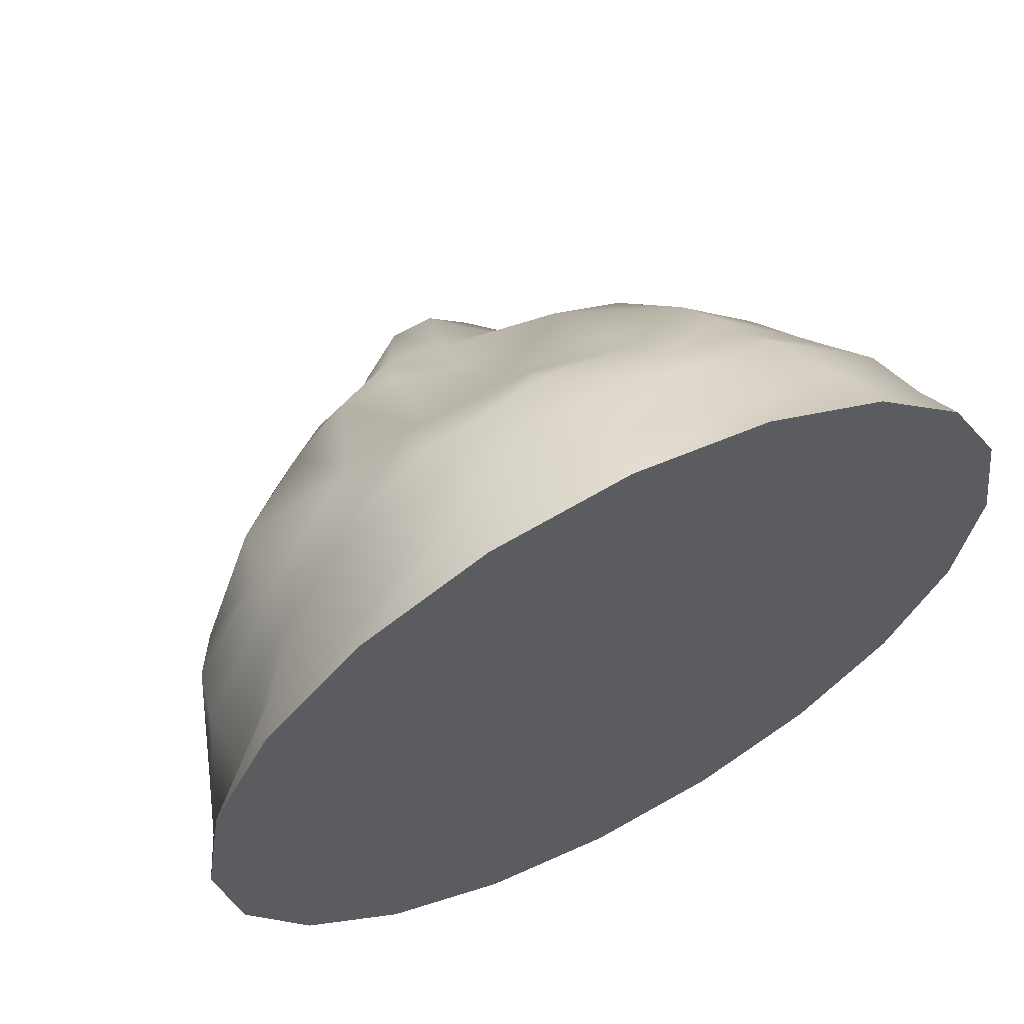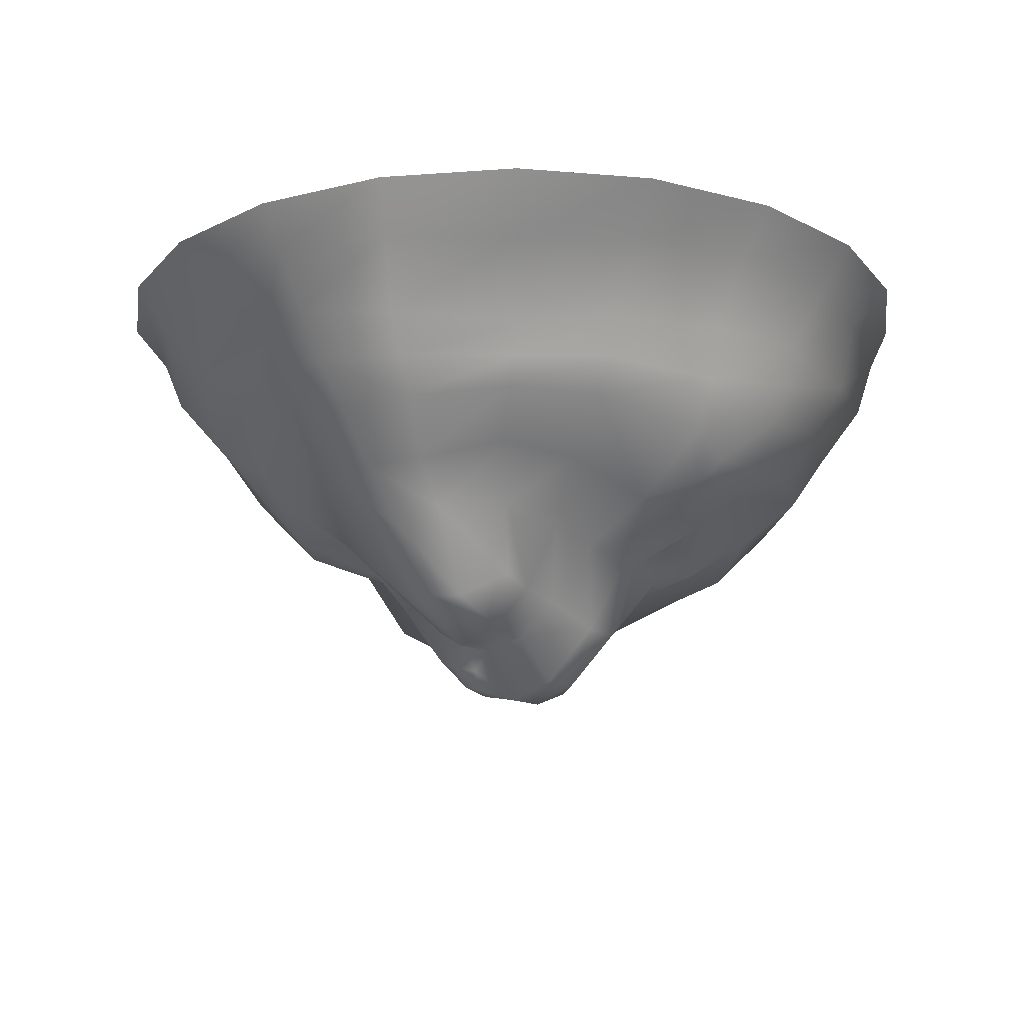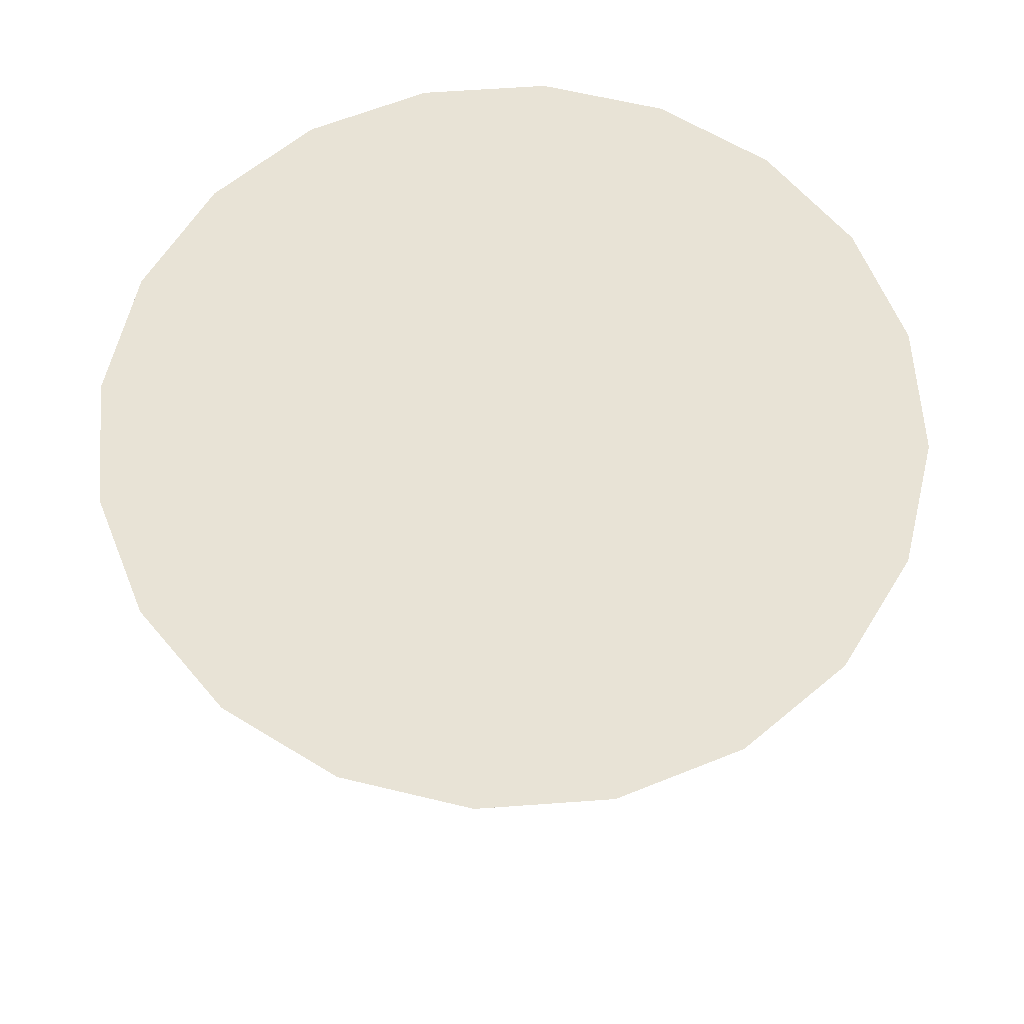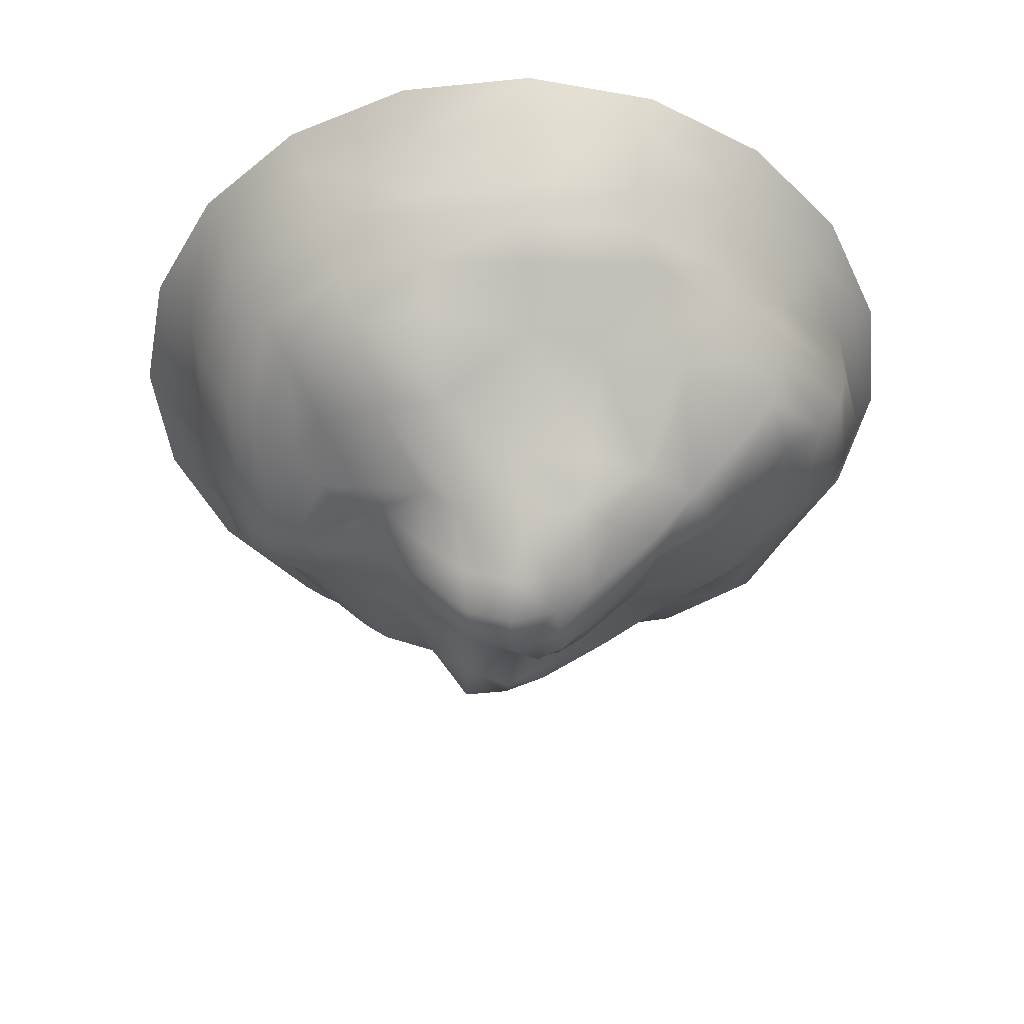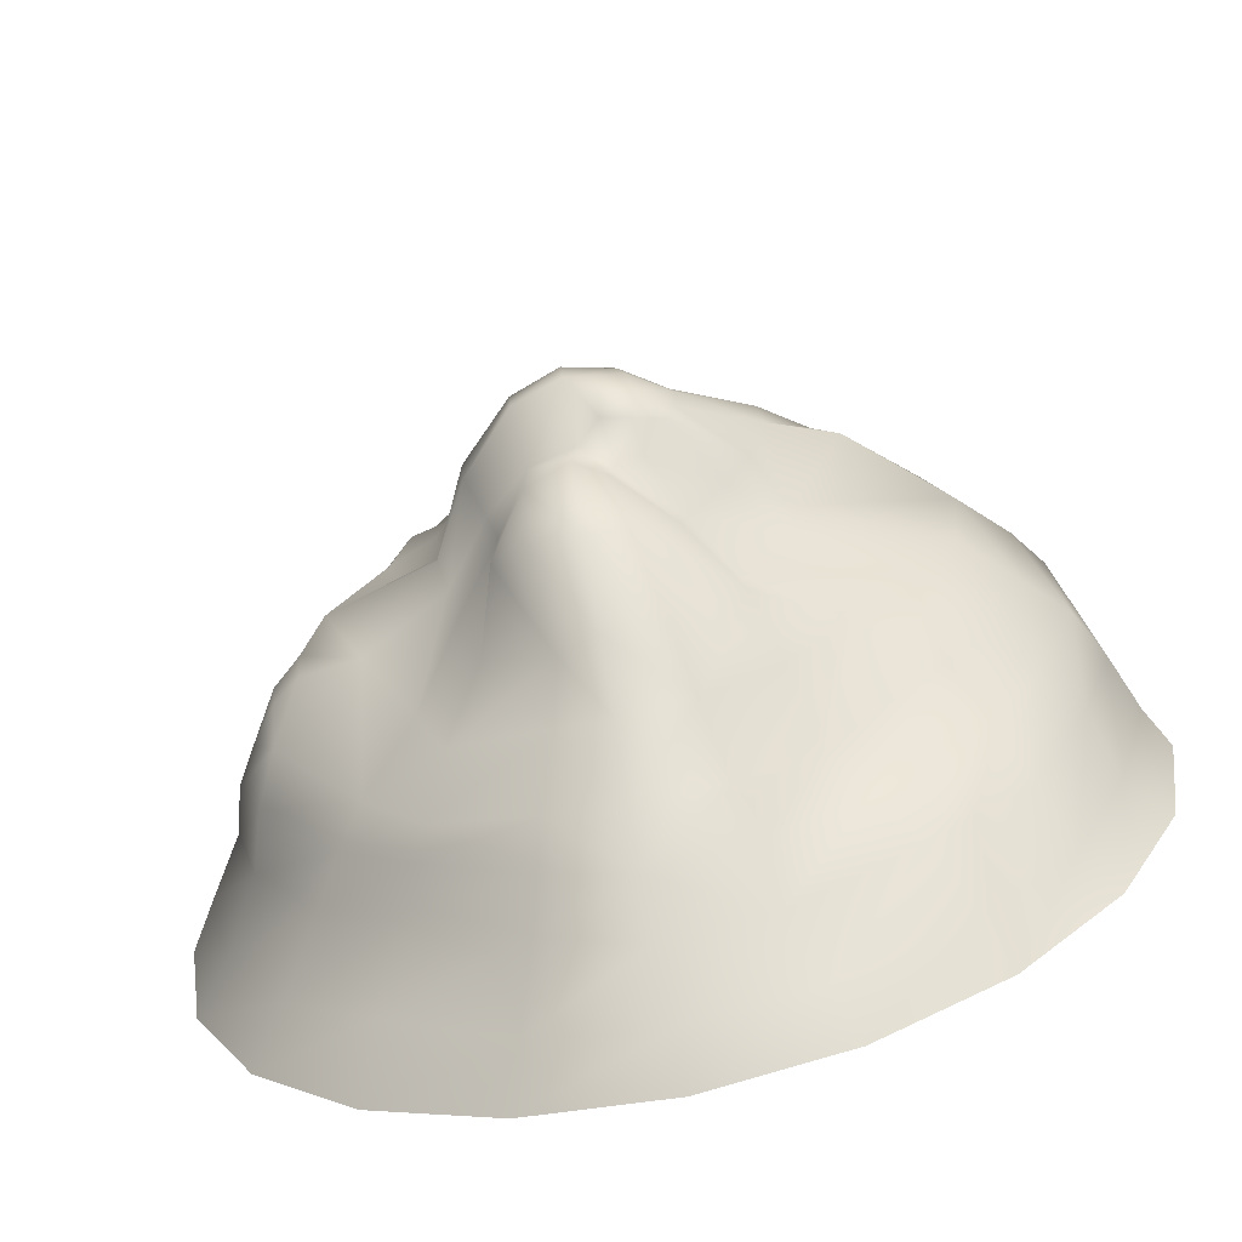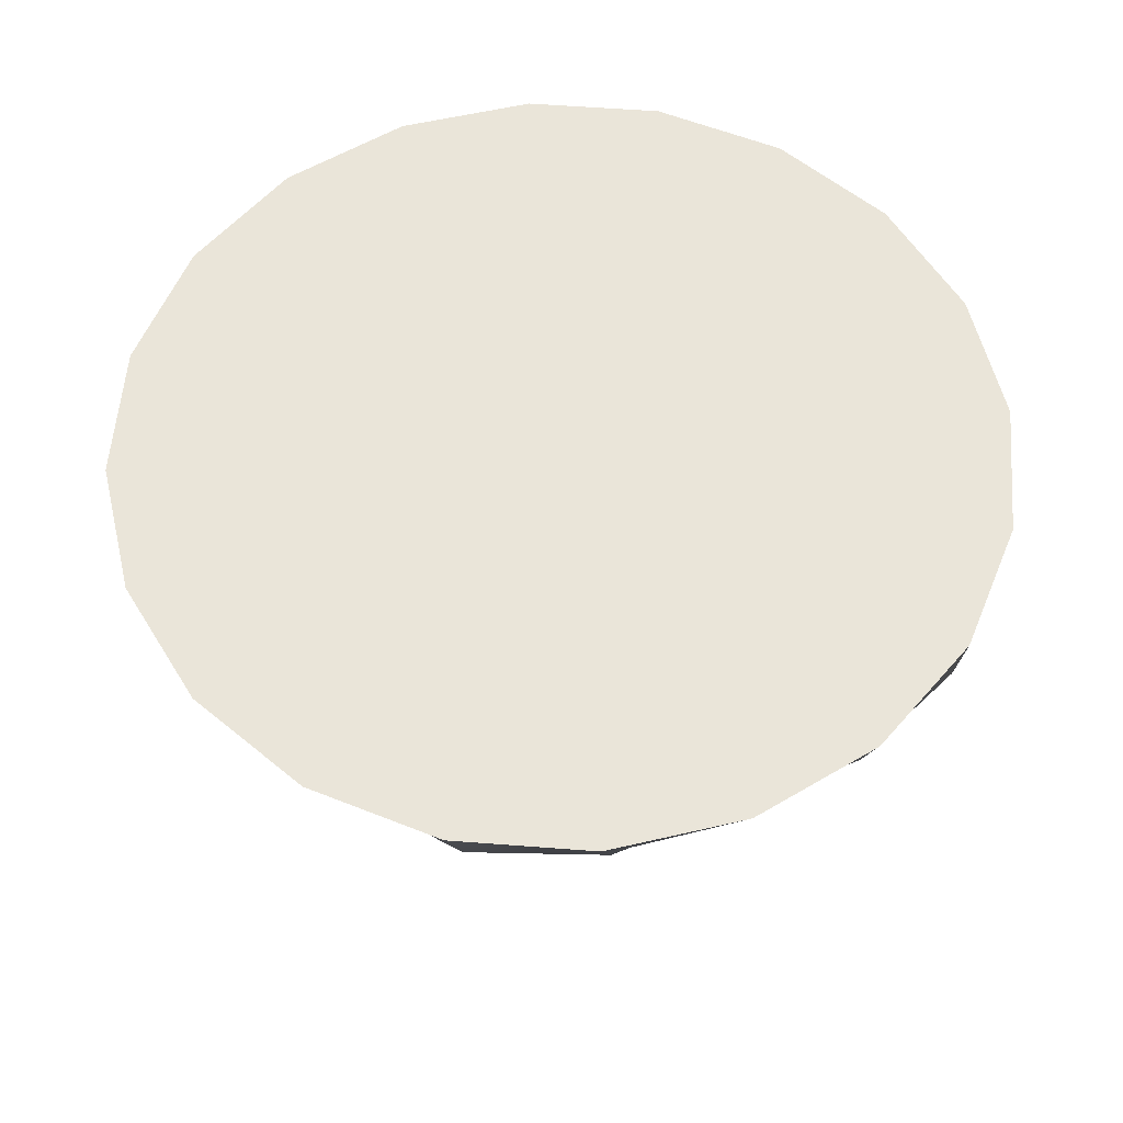
<metadata>
{"format":"obj","ext":"obj","renderer":"f3d","projection":"perspective","resolution":1024,"background":"white","views":[{"elev":62.3,"azim":152.5,"up":"+Z"},{"elev":-17.1,"azim":-144.6,"up":"+Y"},{"elev":62.5,"azim":166.8,"up":"+Y"},{"elev":-46.4,"azim":-2.4,"up":"+Y"},{"elev":-70.0,"azim":13.0,"up":"+Z"},{"elev":57.7,"azim":-40.5,"up":"+Y"}]}
</metadata>
<code>
g default
v 1.777 1.009 -0.5774
v 1.512 1.009 -1.098
v 1.098 1.009 -1.512
v 0.5774 1.009 -1.777
v 0 1.009 -1.869
v -0.5774 1.009 -1.777
v -1.098 1.009 -1.512
v -1.512 1.009 -1.098
v -1.777 1.009 -0.5774
v -1.869 1.009 0
v -1.777 1.009 0.5774
v -1.512 1.009 1.098
v -1.098 1.009 1.512
v -0.5774 1.009 1.777
v -0 1.009 1.869
v 0.5774 1.009 1.777
v 1.098 1.009 1.512
v 1.512 1.009 1.098
v 1.777 1.009 0.5774
v 1.869 1.009 0
v 0 1.009 0
v -0.005767 0.5213 1.622
v -0.4922 0.5483 1.526
v -0.4074 0.09831 1.193
v 0.01922 0.05641 1.145
v 0.03786 -0.2992 0.7162
v -0.353 -0.2172 0.9579
v -0.2816 -0.4292 0.5043
v 0.01518 -0.5235 0.5398
v -0.2421 -0.6361 0.296
v -0.02851 -0.7669 0.3836
v -0.01064 -0.8467 0.1955
v -0.2134 -0.7829 0.1875
v 0.00377 -0.8559 0.007696
v -0.2028 -0.7911 0.02091
v -0.177 -0.6091 -0.1626
v 0.01309 -0.6494 -0.1686
v -0.1895 -0.6059 -0.3984
v -0.003968 -0.6748 -0.4223
v -0.1946 -0.5191 -0.6719
v -0.002699 -0.4941 -0.6675
v -0.1693 -0.1306 -0.811
v -0.005704 -0.2121 -0.9021
v -0.2213 0.03476 -1.017
v -0.005259 0.008623 -1.119
v -0.308 0.2513 -1.211
v -0.01361 0.2356 -1.324
v -0.4007 0.5435 -1.465
v -0.02152 0.5911 -1.621
v -0.8127 0.5333 -1.078
v -0.7189 0.2639 -1.03
v -0.6076 0.06847 -0.9057
v -0.4457 -0.1196 -0.6697
v -0.3469 -0.4065 -0.5153
v -0.3187 -0.4329 -0.3312
v -0.3595 -0.4709 -0.176
v -0.4291 -0.5662 0.02779
v -0.4421 -0.5698 0.1932
v -0.4205 -0.4838 0.3155
v -0.4242 -0.3157 0.4828
v -0.6347 -0.1866 0.8768
v -0.7573 0.09849 1.152
v -0.9199 0.519 1.376
v 0.4873 0.5296 1.603
v 0.9614 0.5505 1.364
v 1.251 0.5684 0.9392
v 1.614 0.5762 0.5134
v 1.688 0.5817 -0.0587
v 1.55 0.6084 -0.4532
v 1.303 0.6083 -0.9776
v 0.9021 0.6017 -1.262
v 0.3961 0.6805 -1.381
v 0.3536 0.2731 -1.203
v 0.6274 0.389 -0.8463
v 1.015 0.2717 -0.672
v 1.258 0.2672 -0.4216
v 1.445 0.2378 -0.04655
v 1.465 0.2306 0.4699
v 0.2823 0.02569 -1.029
v 0.2108 -0.1677 -0.8362
v 0.1813 -0.4467 -0.6108
v 0.5755 0.08236 -0.7445
v 0.822 0.04958 -0.5733
v 1.072 0.02999 -0.3327
v 1.243 0.03516 -0.01963
v 1.288 0.05509 0.4874
v 1.223 0.2609 0.876
v 1.187 0.03941 0.7725
v 0.9097 0.2571 1.194
v 0.7347 0.05086 0.9721
v 0.5439 0.245 1.405
v 0.01404 0.22 1.41
v -0.4419 0.2753 1.348
v -0.823 0.2741 1.262
v 0.3548 0.06727 1.007
v 0.3284 -0.3493 0.7608
v 0.5741 -0.3678 0.7
v 0.8151 -0.3234 0.5247
v 0.9202 -0.3339 0.3363
v 0.6903 -0.1977 0.04396
v 0.6719 -0.1816 -0.202
v 0.466 -0.1209 -0.3388
v 0.4969 -0.1674 -0.6492
v 0.3179 -0.3928 -0.4761
v 0.3452 -0.3591 -0.3046
v 0.4978 -0.3994 -0.1733
v 0.5839 -0.4252 0.01448
v 0.6542 -0.4662 0.249
v 0.6374 -0.49 0.3951
v 0.4386 -0.5006 0.4902
v 0.2893 -0.5147 0.6162
v 0.1475 -0.7562 0.3828
v 0.3277 -0.6533 0.3267
v 0.3513 -0.6732 0.2194
v 0.3749 -0.6783 0.1403
v 0.3689 -0.6645 0.002253
v 0.3398 -0.6531 -0.09505
v 0.2355 -0.5746 -0.222
v 0.1293 -0.5507 -0.2376
v 0.1156 -0.5948 -0.414
v 0.2183 -0.7042 -0.1551
v 0.1894 -0.7904 0.209
v 0.2192 -0.7991 0.08723
v 0.246 -0.7711 -0.04141
v 0.1247 -0.8045 -0.09422
v 0.1094 -0.7297 -0.1514
v -1.173 0.5522 -0.8478
v -1.453 0.5581 -0.4596
v -1.572 0.5744 0.00079
v -1.542 0.5503 0.5187
v -1.377 0.6012 1.021
v -0.5255 -0.1864 -0.3928
v -0.5637 -0.2265 -0.1691
v -0.6014 -0.2759 0.06025
v -0.5891 -0.2571 0.1688
v -0.6244 -0.2769 0.3403
v -0.7261 -0.2666 0.4509
v -1.194 0.3348 0.937
v -1.08 0.1512 0.8827
v -0.9119 -0.06846 0.6807
v -0.7272 0.06725 -0.5449
v -0.9085 -0.0812 -0.2467
v -1.043 -0.1776 0.01939
v -0.7694 -0.1958 0.1357
v -0.9649 0.2752 -0.698
v -1.281 0.1421 -0.3664
v -1.437 0.2665 0.05617
v -1.393 0.3106 0.4917
v -1.249 0.1129 0.4718
v -1.042 0.05647 0.3782
v -0.917 -0.09766 0.2999
v -0.8134 -0.2189 0.2972
v -1.176 -0.04375 0.03441
v -1.313 0.07711 0.08791
v -1.276 0.04418 -0.1762
v -1.159 -0.04002 -0.1896
v -0.003563 0.785 1.791
v -0.5229 0.8421 1.61
v -1.022 0.7976 1.455
v -1.443 0.8394 1.057
v -1.609 0.8484 0.5342
v -1.742 0.8211 0.000281
v -1.621 0.8291 -0.5205
v -1.357 0.8235 -0.9829
v -0.9912 0.7792 -1.346
v -0.5012 0.809 -1.643
v -0.008731 0.8234 -1.769
v 0.5059 0.8492 -1.625
v 1.018 0.8265 -1.412
v 1.394 0.8599 -1.025
v 1.626 0.8686 -0.5046
v 1.779 0.8307 -0.02469
v 1.614 0.8717 0.5152
v 1.403 0.8169 1.033
v 0.9901 0.8509 1.387
v 0.553 0.7811 1.75
v -0.4688 0.4047 1.444
v -0.8619 0.407 1.303
v -1.284 0.467 0.978
v -1.466 0.4296 0.5048
v -1.527 0.4072 0.02715
v -1.381 0.3373 -0.4211
v -1.072 0.4077 -0.7768
v -0.7871 0.3749 -1.081
v -0.3557 0.3925 -1.34
v -0.01587 0.3977 -1.488
v 0.3918 0.448 -1.319
v 0.7667 0.4834 -1.059
v 1.171 0.4104 -0.839
v 1.403 0.4348 -0.4377
v 1.593 0.3887 -0.05818
v 1.569 0.3864 0.5023
v 1.249 0.4077 0.9166
v 0.9029 0.4247 1.24
v 0.5148 0.3882 1.499
v 0.000839 0.3422 1.553
g TurtleDefaultBakeLayer LowPoly_Cliff
f 1 2 21
f 2 3 21
f 3 4 21
f 4 5 21
f 5 6 21
f 6 7 21
f 7 8 21
f 8 9 21
f 9 10 21
f 10 11 21
f 11 12 21
f 12 13 21
f 13 14 21
f 14 15 21
f 15 16 21
f 16 17 21
f 17 18 21
f 18 19 21
f 19 20 21
f 20 1 21
f 23 22 157 158
f 92 93 24 25
f 27 26 25 24
f 27 28 29 26
f 28 30 31 29
f 33 32 31 30
f 35 34 32 33
f 34 35 36 37
f 36 38 39 37
f 41 39 38 40
f 40 42 43 41
f 42 44 45 43
f 47 45 44 46
f 46 185 186 47
f 49 48 166 167
f 48 50 165 166
f 46 51 184 185
f 44 52 51 46
f 42 53 52 44
f 54 53 42 40
f 54 40 38 55
f 36 56 55 38
f 57 56 36 35
f 33 58 57 35
f 58 33 30 59
f 60 59 30 28
f 61 60 28 27
f 62 61 27 24
f 93 94 62 24
f 23 158 159 63
f 176 157 22 64
f 64 65 175 176
f 65 66 174 175
f 66 67 173 174
f 67 68 172 173
f 68 69 171 172
f 69 70 170 171
f 70 71 169 170
f 71 72 168 169
f 72 49 167 168
f 186 187 73 47
f 74 73 187 188
f 75 74 188 189
f 76 75 189 190
f 77 76 190 191
f 78 77 191 192
f 79 45 47 73
f 43 45 79 80
f 80 81 41 43
f 82 79 73 74
f 74 75 83 82
f 84 83 75 76
f 85 84 76 77
f 86 85 77 78
f 87 78 192 193
f 88 86 78 87
f 89 87 193 194
f 90 88 87 89
f 91 89 194 195
f 196 177 93 92
f 177 178 94 93
f 195 196 92 91
f 25 95 91 92
f 95 90 89 91
f 25 26 96 95
f 97 90 95 96
f 98 88 90 97
f 99 86 88 98
f 100 85 86 99
f 101 84 85 100
f 102 83 84 101
f 103 82 83 102
f 103 80 79 82
f 81 80 103 104
f 102 105 104 103
f 101 106 105 102
f 100 107 106 101
f 108 107 100 99
f 98 109 108 99
f 97 110 109 98
f 111 110 97 96
f 111 96 26 29
f 112 111 29 31
f 113 110 111 112
f 114 109 110 113
f 115 108 109 114
f 108 115 116 107
f 117 106 107 116
f 118 105 106 117
f 119 104 105 118
f 120 81 104 119
f 39 41 81 120
f 120 119 37 39
f 121 119 118 117
f 122 112 31 32
f 113 112 122 114
f 123 115 114 122
f 124 116 115 123
f 116 124 121 117
f 34 123 122 32
f 125 124 123 34
f 126 121 124 125
f 126 37 119 121
f 126 125 34 37
f 50 127 164 165
f 127 128 163 164
f 128 129 162 163
f 129 130 161 162
f 130 131 160 161
f 131 63 159 160
f 55 132 53 54
f 56 133 132 55
f 57 134 133 56
f 134 57 58 135
f 135 58 59 136
f 136 59 60 137
f 138 94 178 179
f 139 62 94 138
f 140 61 62 139
f 140 137 60 61
f 141 52 53 132
f 133 142 141 132
f 142 133 134 143
f 143 134 135 144
f 51 145 183 184
f 145 146 182 183
f 146 147 181 182
f 147 148 180 181
f 148 138 179 180
f 149 139 138 148
f 150 140 139 149
f 151 137 140 150
f 136 152 144 135
f 152 136 137 151
f 143 144 152 151
f 52 141 145 51
f 142 146 145 141
f 150 153 143 151
f 153 150 149 154
f 154 149 148 147
f 156 155 146 142
f 153 156 142 143
f 153 154 155 156
f 155 154 147 146
f 158 157 15 14
f 159 158 14 13
f 160 159 13 12
f 161 160 12 11
f 162 161 11 10
f 163 162 10 9
f 164 163 9 8
f 165 164 8 7
f 166 165 7 6
f 167 166 6 5
f 168 167 5 4
f 169 168 4 3
f 170 169 3 2
f 171 170 2 1
f 172 171 1 20
f 173 172 20 19
f 174 173 19 18
f 175 174 18 17
f 176 175 17 16
f 16 15 157 176
f 63 178 177 23
f 179 178 63 131
f 180 179 131 130
f 181 180 130 129
f 182 181 129 128
f 183 182 128 127
f 184 183 127 50
f 185 184 50 48
f 186 185 48 49
f 72 187 186 49
f 188 187 72 71
f 189 188 71 70
f 190 189 70 69
f 191 190 69 68
f 192 191 68 67
f 193 192 67 66
f 194 193 66 65
f 195 194 65 64
f 64 22 196 195
f 23 177 196 22

</code>
